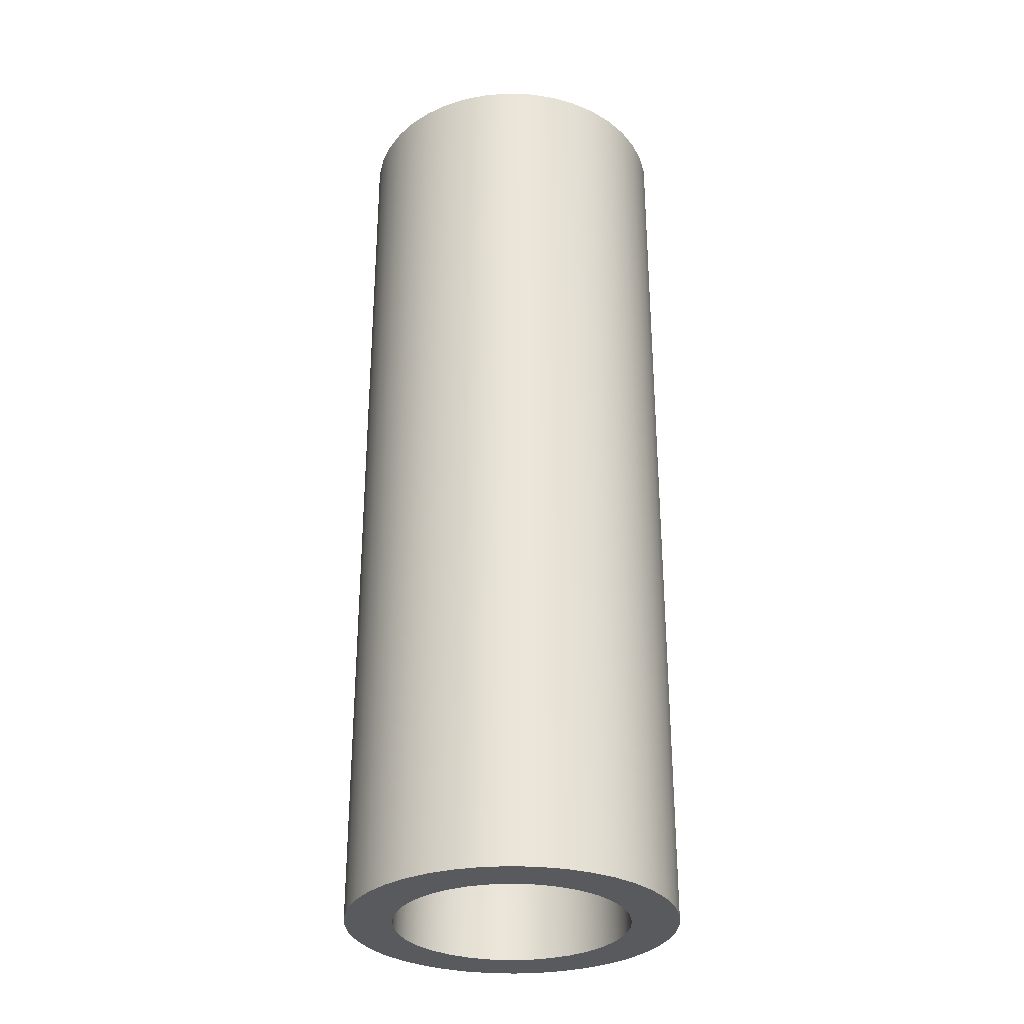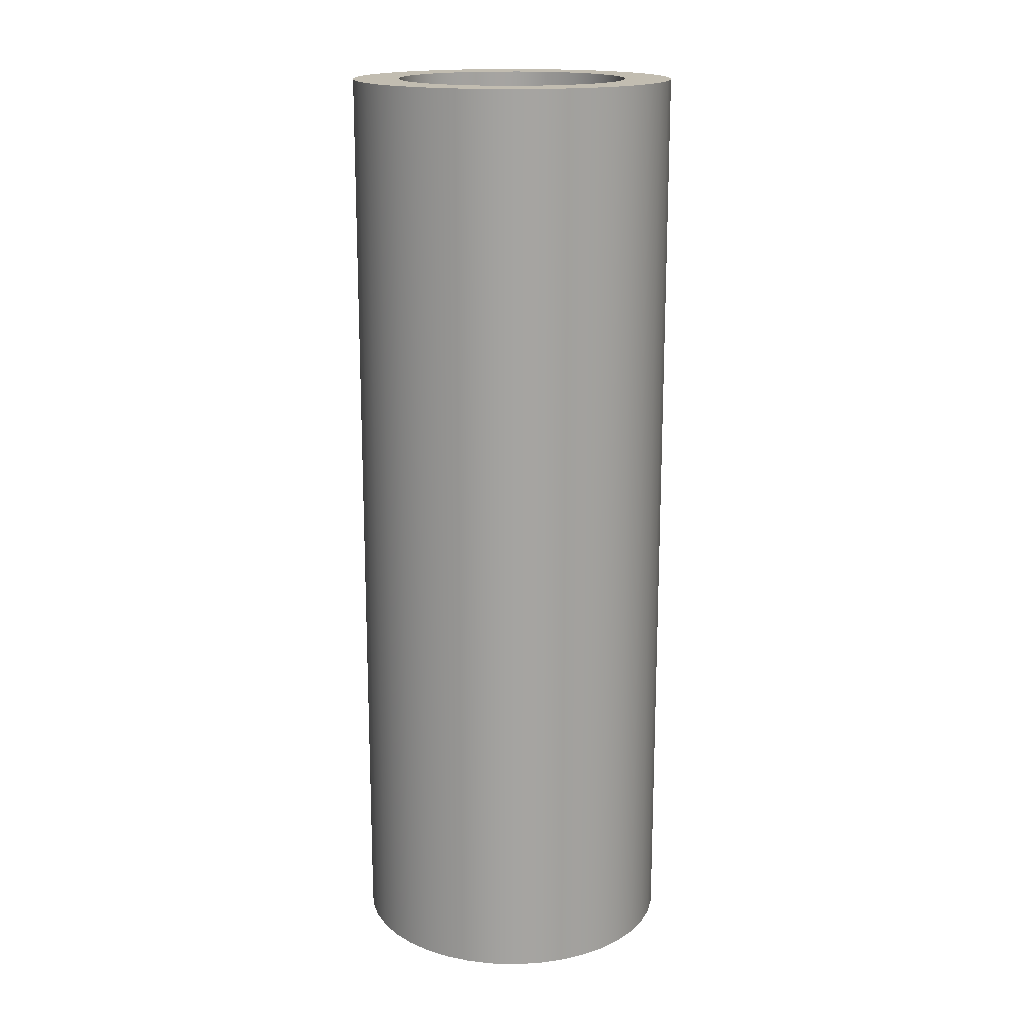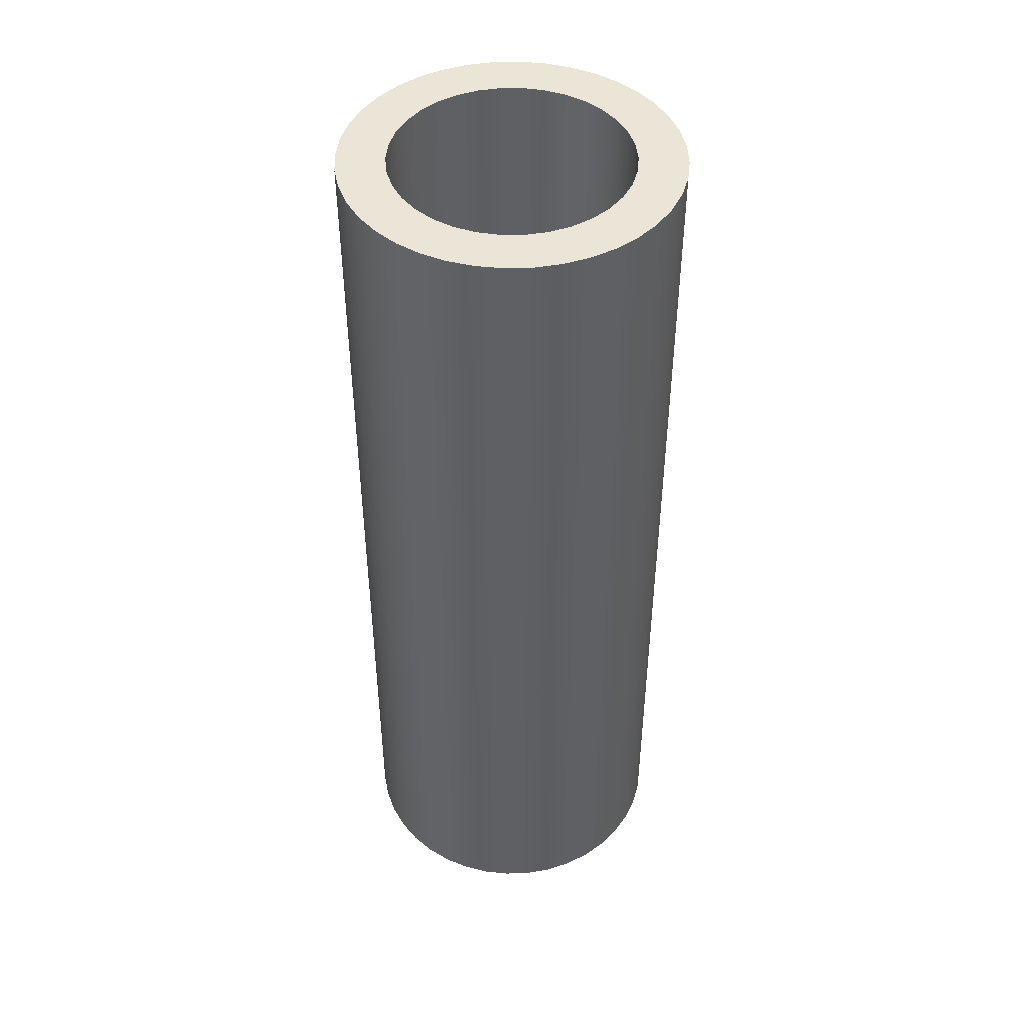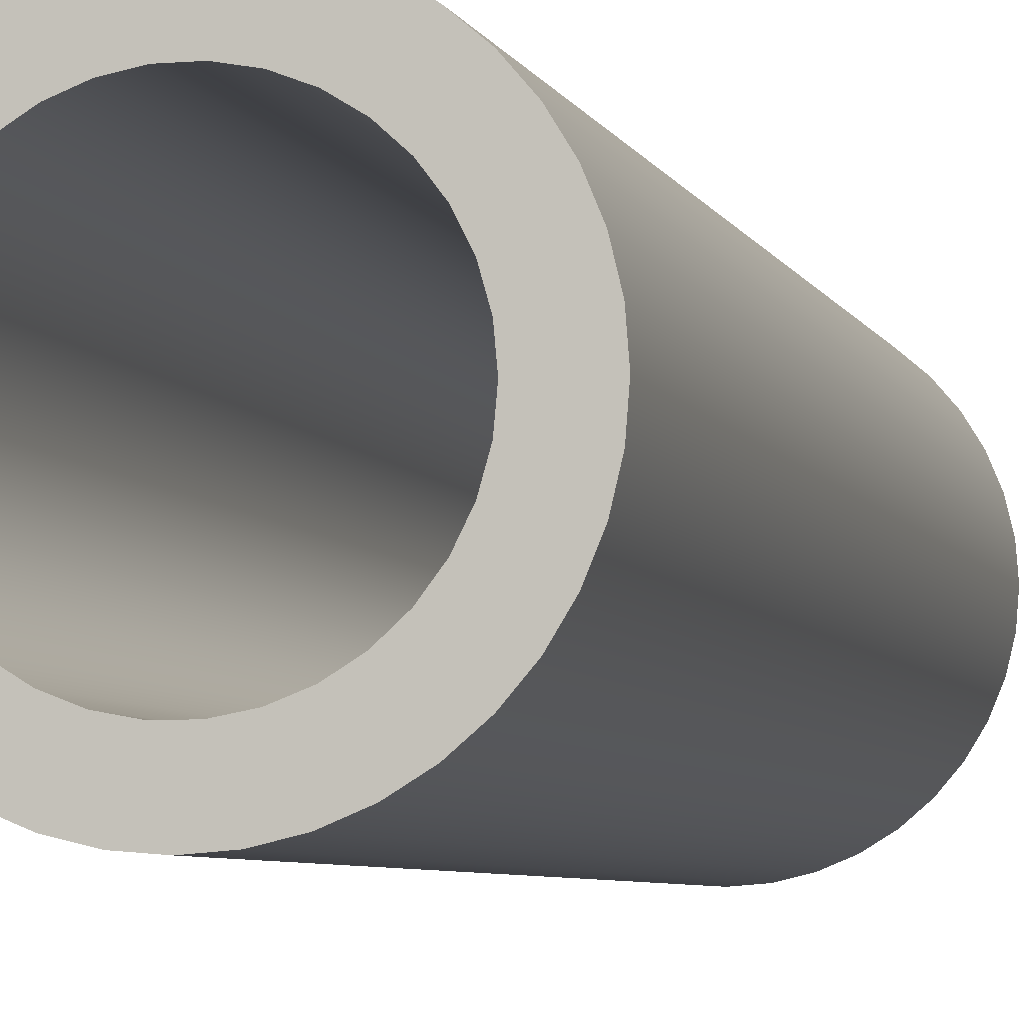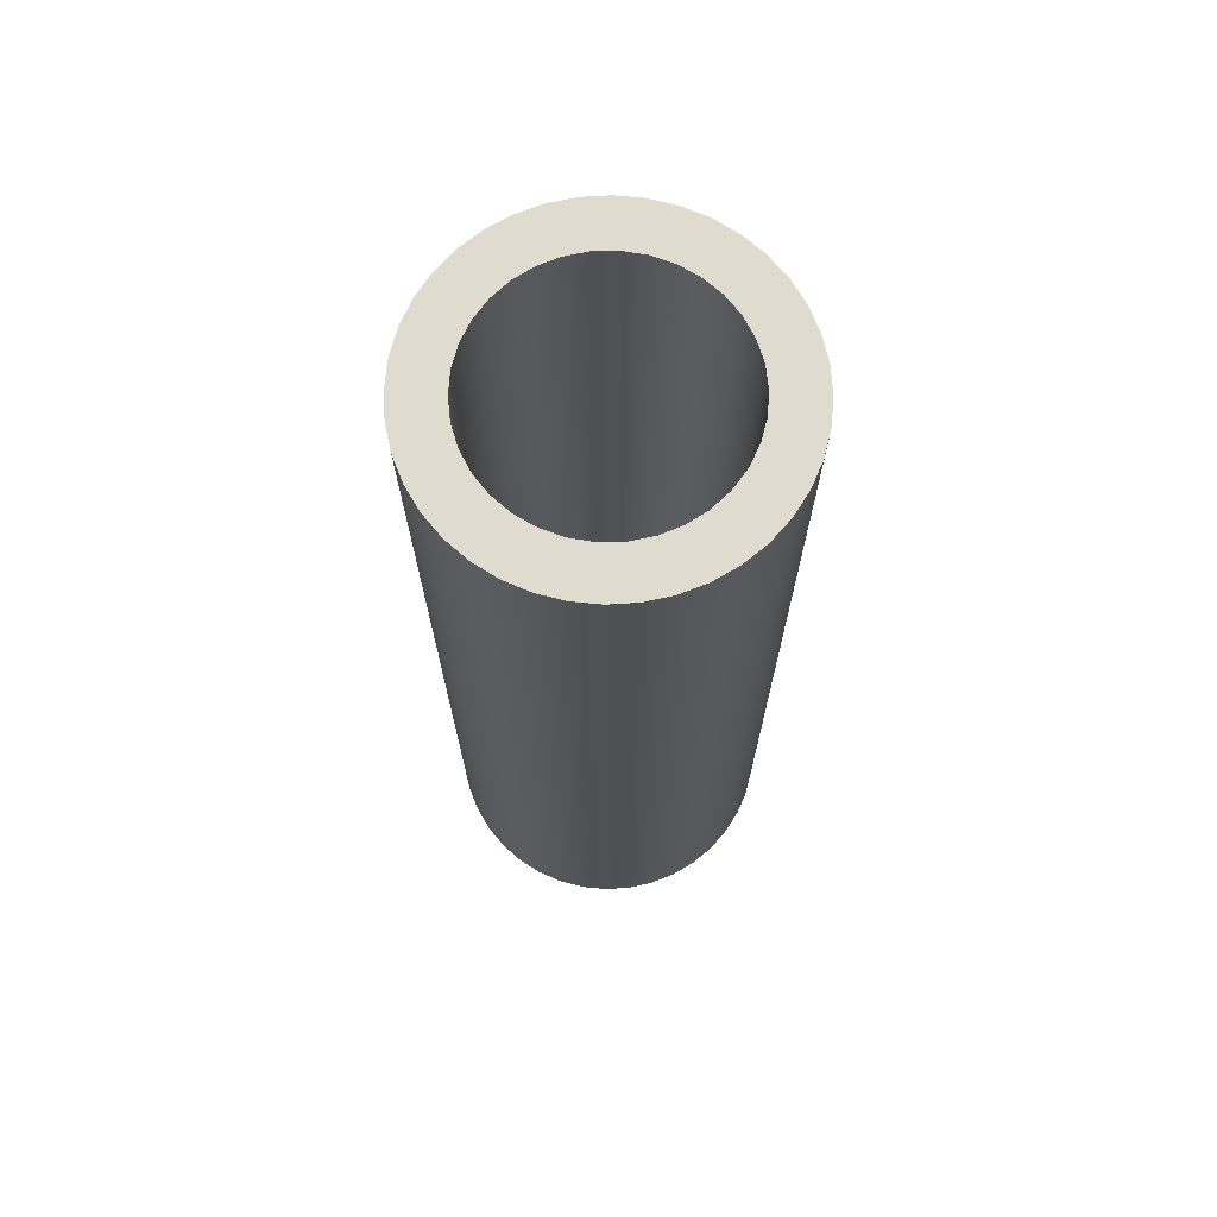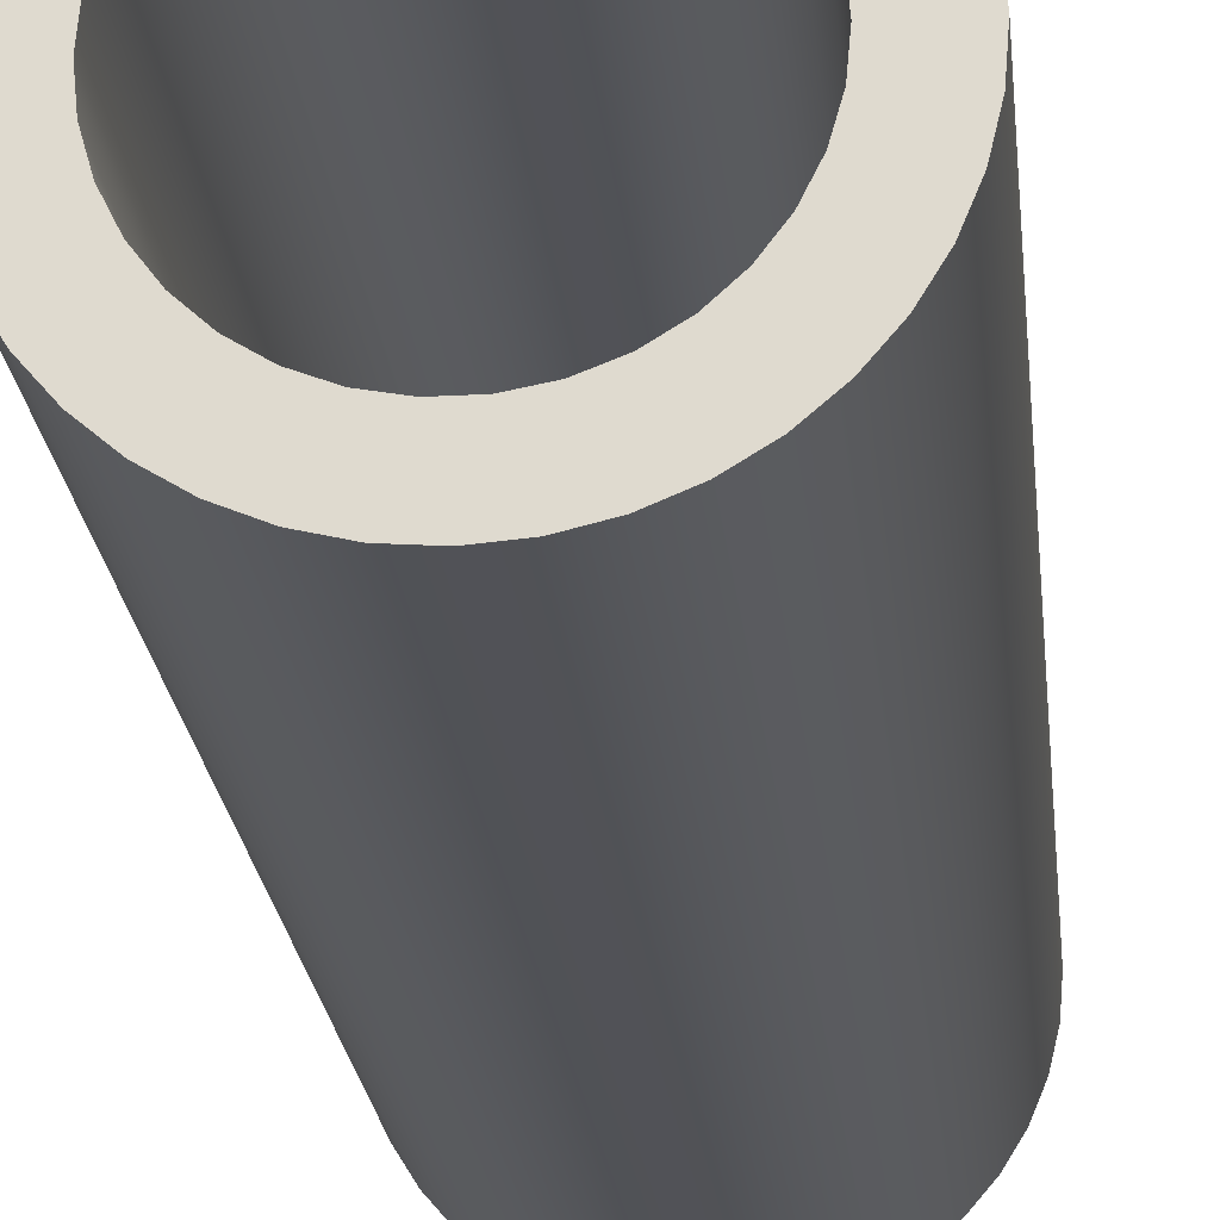
<metadata>
{"format":"obj","ext":"obj","renderer":"f3d","projection":"perspective","resolution":1024,"background":"white","views":[{"elev":-30.8,"azim":162.9,"up":"+Y"},{"elev":16.9,"azim":61.7,"up":"+Y"},{"elev":45.7,"azim":-42.7,"up":"+Y"},{"elev":-5.5,"azim":14.6,"up":"+Z"},{"elev":70.4,"azim":-107.0,"up":"+Y"},{"elev":-21.5,"azim":-174.5,"up":"+Z"}]}
</metadata>
<code>
v 2.25 2 -2.5
v 2.254 2 -2.454
v 2.267 2 -2.41
v 2.287 2 -2.368
v 2.315 2 -2.332
v 2.349 2 -2.3
v 2.389 2 -2.276
v 2.432 2 -2.26
v 2.477 2 -2.251
v 2.523 2 -2.251
v 2.568 2 -2.26
v 2.611 2 -2.276
v 2.651 2 -2.3
v 2.685 2 -2.332
v 2.713 2 -2.368
v 2.733 2 -2.41
v 2.746 2 -2.454
v 2.75 2 -2.5
v 2.746 2 -2.546
v 2.733 2 -2.59
v 2.713 2 -2.632
v 2.685 2 -2.668
v 2.651 2 -2.7
v 2.611 2 -2.724
v 2.568 2 -2.74
v 2.523 2 -2.749
v 2.477 2 -2.749
v 2.432 2 -2.74
v 2.389 2 -2.724
v 2.349 2 -2.7
v 2.315 2 -2.668
v 2.287 2 -2.632
v 2.267 2 -2.59
v 2.254 2 -2.546
v 2.25 0 -2.5
v 2.254 0 -2.546
v 2.267 0 -2.59
v 2.287 0 -2.632
v 2.315 0 -2.668
v 2.349 0 -2.7
v 2.389 0 -2.724
v 2.432 0 -2.74
v 2.477 0 -2.749
v 2.523 0 -2.749
v 2.568 0 -2.74
v 2.611 0 -2.724
v 2.651 0 -2.7
v 2.685 0 -2.668
v 2.713 0 -2.632
v 2.733 0 -2.59
v 2.746 0 -2.546
v 2.75 0 -2.5
v 2.746 0 -2.454
v 2.733 0 -2.41
v 2.713 0 -2.368
v 2.685 0 -2.332
v 2.651 0 -2.3
v 2.611 0 -2.276
v 2.568 0 -2.26
v 2.523 0 -2.251
v 2.477 0 -2.251
v 2.432 0 -2.26
v 2.389 0 -2.276
v 2.349 0 -2.3
v 2.315 0 -2.332
v 2.287 0 -2.368
v 2.267 0 -2.41
v 2.254 0 -2.454
v 2.25 2 -2.5
v 2.25 0 -2.5
v 2.15 2 -2.5
v 2.154 2 -2.555
v 2.167 2 -2.608
v 2.188 2 -2.659
v 2.217 2 -2.706
v 2.253 2 -2.747
v 2.294 2 -2.783
v 2.341 2 -2.812
v 2.392 2 -2.833
v 2.445 2 -2.846
v 2.5 2 -2.85
v 2.555 2 -2.846
v 2.608 2 -2.833
v 2.659 2 -2.812
v 2.706 2 -2.783
v 2.747 2 -2.747
v 2.783 2 -2.706
v 2.812 2 -2.659
v 2.833 2 -2.608
v 2.846 2 -2.555
v 2.85 2 -2.5
v 2.846 2 -2.445
v 2.833 2 -2.392
v 2.812 2 -2.341
v 2.783 2 -2.294
v 2.747 2 -2.253
v 2.706 2 -2.217
v 2.659 2 -2.188
v 2.608 2 -2.167
v 2.555 2 -2.154
v 2.5 2 -2.15
v 2.445 2 -2.154
v 2.392 2 -2.167
v 2.341 2 -2.188
v 2.294 2 -2.217
v 2.253 2 -2.253
v 2.217 2 -2.294
v 2.188 2 -2.341
v 2.167 2 -2.392
v 2.154 2 -2.445
v 2.15 0 -2.5
v 2.154 0 -2.445
v 2.167 0 -2.392
v 2.188 0 -2.341
v 2.217 0 -2.294
v 2.253 0 -2.253
v 2.294 0 -2.217
v 2.341 0 -2.188
v 2.392 0 -2.167
v 2.445 0 -2.154
v 2.5 0 -2.15
v 2.555 0 -2.154
v 2.608 0 -2.167
v 2.659 0 -2.188
v 2.706 0 -2.217
v 2.747 0 -2.253
v 2.783 0 -2.294
v 2.812 0 -2.341
v 2.833 0 -2.392
v 2.846 0 -2.445
v 2.85 0 -2.5
v 2.846 0 -2.555
v 2.833 0 -2.608
v 2.812 0 -2.659
v 2.783 0 -2.706
v 2.747 0 -2.747
v 2.706 0 -2.783
v 2.659 0 -2.812
v 2.608 0 -2.833
v 2.555 0 -2.846
v 2.5 0 -2.85
v 2.445 0 -2.846
v 2.392 0 -2.833
v 2.341 0 -2.812
v 2.294 0 -2.783
v 2.253 0 -2.747
v 2.217 0 -2.706
v 2.188 0 -2.659
v 2.167 0 -2.608
v 2.154 0 -2.555
v 2.15 0 -2.5
v 2.15 2 -2.5
v 2.25 2 -2.5
v 2.254 2 -2.546
v 2.267 2 -2.59
v 2.287 2 -2.632
v 2.315 2 -2.668
v 2.349 2 -2.7
v 2.389 2 -2.724
v 2.432 2 -2.74
v 2.477 2 -2.749
v 2.523 2 -2.749
v 2.568 2 -2.74
v 2.611 2 -2.724
v 2.651 2 -2.7
v 2.685 2 -2.668
v 2.713 2 -2.632
v 2.733 2 -2.59
v 2.746 2 -2.546
v 2.75 2 -2.5
v 2.746 2 -2.454
v 2.733 2 -2.41
v 2.713 2 -2.368
v 2.685 2 -2.332
v 2.651 2 -2.3
v 2.611 2 -2.276
v 2.568 2 -2.26
v 2.523 2 -2.251
v 2.477 2 -2.251
v 2.432 2 -2.26
v 2.389 2 -2.276
v 2.349 2 -2.3
v 2.315 2 -2.332
v 2.287 2 -2.368
v 2.267 2 -2.41
v 2.254 2 -2.454
v 2.15 2 -2.5
v 2.154 2 -2.445
v 2.167 2 -2.392
v 2.188 2 -2.341
v 2.217 2 -2.294
v 2.253 2 -2.253
v 2.294 2 -2.217
v 2.341 2 -2.188
v 2.392 2 -2.167
v 2.445 2 -2.154
v 2.5 2 -2.15
v 2.555 2 -2.154
v 2.608 2 -2.167
v 2.659 2 -2.188
v 2.706 2 -2.217
v 2.747 2 -2.253
v 2.783 2 -2.294
v 2.812 2 -2.341
v 2.833 2 -2.392
v 2.846 2 -2.445
v 2.85 2 -2.5
v 2.846 2 -2.555
v 2.833 2 -2.608
v 2.812 2 -2.659
v 2.783 2 -2.706
v 2.747 2 -2.747
v 2.706 2 -2.783
v 2.659 2 -2.812
v 2.608 2 -2.833
v 2.555 2 -2.846
v 2.5 2 -2.85
v 2.445 2 -2.846
v 2.392 2 -2.833
v 2.341 2 -2.812
v 2.294 2 -2.783
v 2.253 2 -2.747
v 2.217 2 -2.706
v 2.188 2 -2.659
v 2.167 2 -2.608
v 2.154 2 -2.555
v 2.25 0 -2.5
v 2.254 0 -2.454
v 2.267 0 -2.41
v 2.287 0 -2.368
v 2.315 0 -2.332
v 2.349 0 -2.3
v 2.389 0 -2.276
v 2.432 0 -2.26
v 2.477 0 -2.251
v 2.523 0 -2.251
v 2.568 0 -2.26
v 2.611 0 -2.276
v 2.651 0 -2.3
v 2.685 0 -2.332
v 2.713 0 -2.368
v 2.733 0 -2.41
v 2.746 0 -2.454
v 2.75 0 -2.5
v 2.746 0 -2.546
v 2.733 0 -2.59
v 2.713 0 -2.632
v 2.685 0 -2.668
v 2.651 0 -2.7
v 2.611 0 -2.724
v 2.568 0 -2.74
v 2.523 0 -2.749
v 2.477 0 -2.749
v 2.432 0 -2.74
v 2.389 0 -2.724
v 2.349 0 -2.7
v 2.315 0 -2.668
v 2.287 0 -2.632
v 2.267 0 -2.59
v 2.254 0 -2.546
v 2.15 0 -2.5
v 2.154 0 -2.555
v 2.167 0 -2.608
v 2.188 0 -2.659
v 2.217 0 -2.706
v 2.253 0 -2.747
v 2.294 0 -2.783
v 2.341 0 -2.812
v 2.392 0 -2.833
v 2.445 0 -2.846
v 2.5 0 -2.85
v 2.555 0 -2.846
v 2.608 0 -2.833
v 2.659 0 -2.812
v 2.706 0 -2.783
v 2.747 0 -2.747
v 2.783 0 -2.706
v 2.812 0 -2.659
v 2.833 0 -2.608
v 2.846 0 -2.555
v 2.85 0 -2.5
v 2.846 0 -2.445
v 2.833 0 -2.392
v 2.812 0 -2.341
v 2.783 0 -2.294
v 2.747 0 -2.253
v 2.706 0 -2.217
v 2.659 0 -2.188
v 2.608 0 -2.167
v 2.555 0 -2.154
v 2.5 0 -2.15
v 2.445 0 -2.154
v 2.392 0 -2.167
v 2.341 0 -2.188
v 2.294 0 -2.217
v 2.253 0 -2.253
v 2.217 0 -2.294
v 2.188 0 -2.341
v 2.167 0 -2.392
v 2.154 0 -2.445
f 2 68 1
f 1 68 70
f 69 35 34
f 34 35 36
f 34 36 33
f 33 36 37
f 33 37 32
f 32 37 38
f 32 38 31
f 31 38 39
f 31 39 30
f 30 39 40
f 30 40 29
f 29 40 41
f 29 41 28
f 28 41 42
f 28 42 27
f 27 42 43
f 27 43 26
f 26 43 44
f 26 44 25
f 25 44 45
f 25 45 24
f 24 45 46
f 24 46 23
f 23 46 47
f 23 47 22
f 22 47 48
f 22 48 21
f 21 48 49
f 21 49 20
f 20 49 50
f 20 50 19
f 19 50 51
f 19 51 18
f 18 51 52
f 18 52 17
f 17 52 53
f 17 53 16
f 16 53 54
f 16 54 15
f 15 54 55
f 15 55 14
f 14 55 56
f 14 56 13
f 13 56 57
f 13 57 12
f 12 57 58
f 12 58 11
f 11 58 59
f 11 59 10
f 10 59 60
f 10 60 9
f 9 60 61
f 9 61 8
f 8 61 62
f 8 62 7
f 7 62 63
f 7 63 6
f 6 63 64
f 6 64 5
f 5 64 65
f 5 65 4
f 4 65 66
f 4 66 3
f 3 66 67
f 3 67 2
f 2 67 68
f 72 150 71
f 71 150 151
f 152 111 110
f 110 111 112
f 110 112 109
f 109 112 113
f 109 113 108
f 108 113 114
f 108 114 107
f 107 114 115
f 107 115 106
f 106 115 116
f 106 116 105
f 105 116 117
f 105 117 104
f 104 117 118
f 104 118 103
f 103 118 119
f 103 119 102
f 102 119 120
f 102 120 101
f 101 120 121
f 101 121 100
f 100 121 122
f 100 122 99
f 99 122 123
f 99 123 98
f 98 123 124
f 98 124 97
f 97 124 125
f 97 125 96
f 96 125 126
f 96 126 95
f 95 126 127
f 95 127 94
f 94 127 128
f 94 128 93
f 93 128 129
f 93 129 92
f 92 129 130
f 92 130 91
f 91 130 131
f 91 131 90
f 90 131 132
f 90 132 89
f 89 132 133
f 89 133 88
f 88 133 134
f 88 134 87
f 87 134 135
f 87 135 86
f 86 135 136
f 86 136 85
f 85 136 137
f 85 137 84
f 84 137 138
f 84 138 83
f 83 138 139
f 83 139 82
f 82 139 140
f 82 140 81
f 81 140 141
f 81 141 80
f 80 141 142
f 80 142 79
f 79 142 143
f 79 143 78
f 78 143 144
f 78 144 77
f 77 144 145
f 77 145 76
f 76 145 146
f 76 146 75
f 75 146 147
f 75 147 74
f 74 147 148
f 74 148 73
f 73 148 149
f 73 149 72
f 72 149 150
f 154 226 153
f 153 226 187
f 153 187 188
f 226 154 225
f 225 154 155
f 225 155 224
f 224 155 156
f 224 156 223
f 223 156 157
f 223 157 222
f 222 157 158
f 222 158 221
f 221 158 159
f 221 159 220
f 220 159 219
f 219 159 160
f 219 160 218
f 218 160 161
f 218 161 217
f 217 161 162
f 217 162 216
f 216 162 163
f 216 163 215
f 215 163 164
f 215 164 214
f 214 164 213
f 213 164 165
f 213 165 212
f 212 165 166
f 212 166 211
f 211 166 167
f 211 167 210
f 210 167 168
f 210 168 209
f 209 168 169
f 209 169 208
f 208 169 170
f 208 170 207
f 207 170 206
f 206 170 171
f 206 171 205
f 205 171 172
f 205 172 204
f 204 172 173
f 204 173 203
f 203 173 174
f 203 174 202
f 202 174 175
f 202 175 201
f 201 175 176
f 201 176 200
f 200 176 199
f 199 176 177
f 199 177 198
f 198 177 178
f 198 178 197
f 197 178 179
f 197 179 196
f 196 179 180
f 196 180 195
f 195 180 181
f 195 181 194
f 194 181 193
f 193 181 182
f 193 182 192
f 192 182 183
f 192 183 191
f 191 183 184
f 191 184 190
f 190 184 185
f 190 185 189
f 189 185 186
f 189 186 188
f 188 186 153
f 228 300 227
f 227 300 261
f 227 261 262
f 300 228 299
f 299 228 229
f 299 229 298
f 298 229 230
f 298 230 297
f 297 230 231
f 297 231 296
f 296 231 232
f 296 232 295
f 295 232 233
f 295 233 294
f 294 233 293
f 293 233 234
f 293 234 292
f 292 234 235
f 292 235 291
f 291 235 236
f 291 236 290
f 290 236 237
f 290 237 289
f 289 237 238
f 289 238 288
f 288 238 287
f 287 238 239
f 287 239 286
f 286 239 240
f 286 240 285
f 285 240 241
f 285 241 284
f 284 241 242
f 284 242 283
f 283 242 243
f 283 243 282
f 282 243 244
f 282 244 281
f 281 244 280
f 280 244 245
f 280 245 279
f 279 245 246
f 279 246 278
f 278 246 247
f 278 247 277
f 277 247 248
f 277 248 276
f 276 248 249
f 276 249 275
f 275 249 250
f 275 250 274
f 274 250 273
f 273 250 251
f 273 251 272
f 272 251 252
f 272 252 271
f 271 252 253
f 271 253 270
f 270 253 254
f 270 254 269
f 269 254 255
f 269 255 268
f 268 255 267
f 267 255 256
f 267 256 266
f 266 256 257
f 266 257 265
f 265 257 258
f 265 258 264
f 264 258 259
f 264 259 263
f 263 259 260
f 263 260 262
f 262 260 227

</code>
